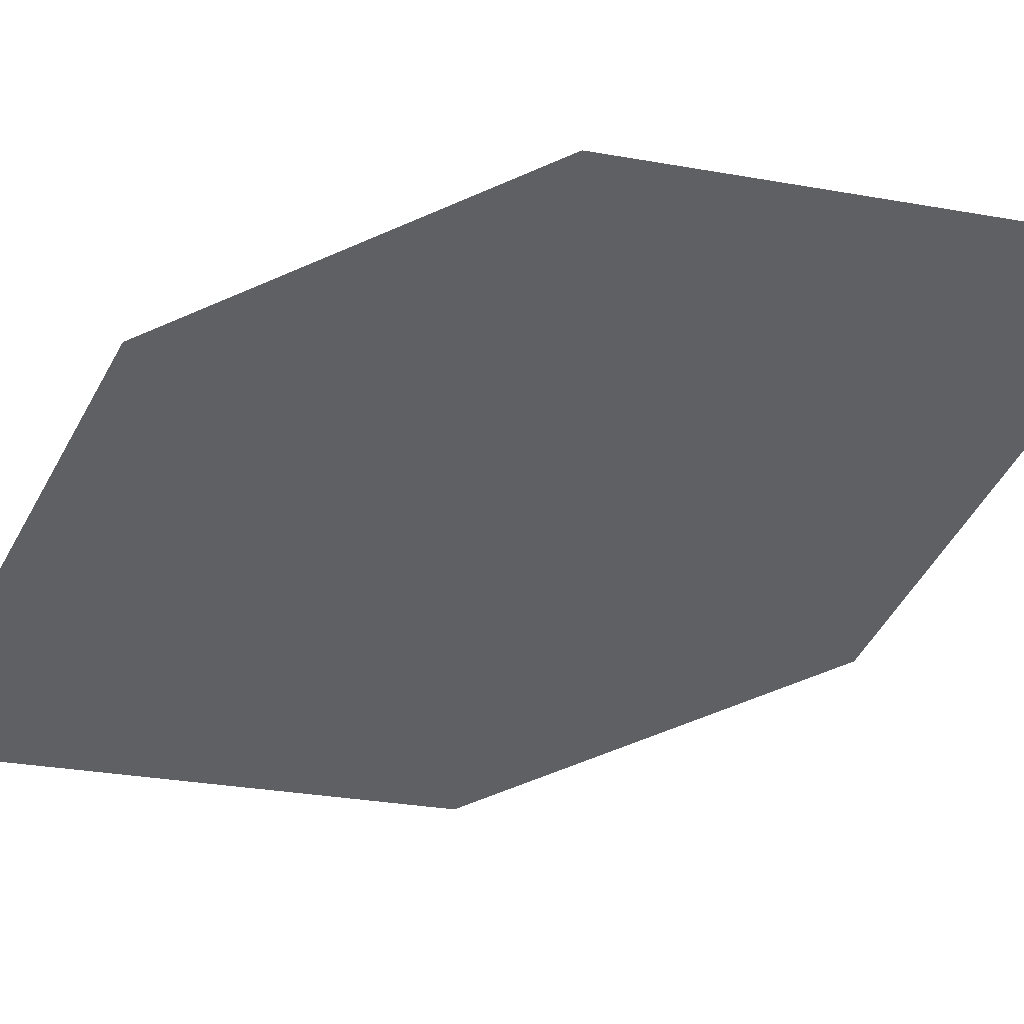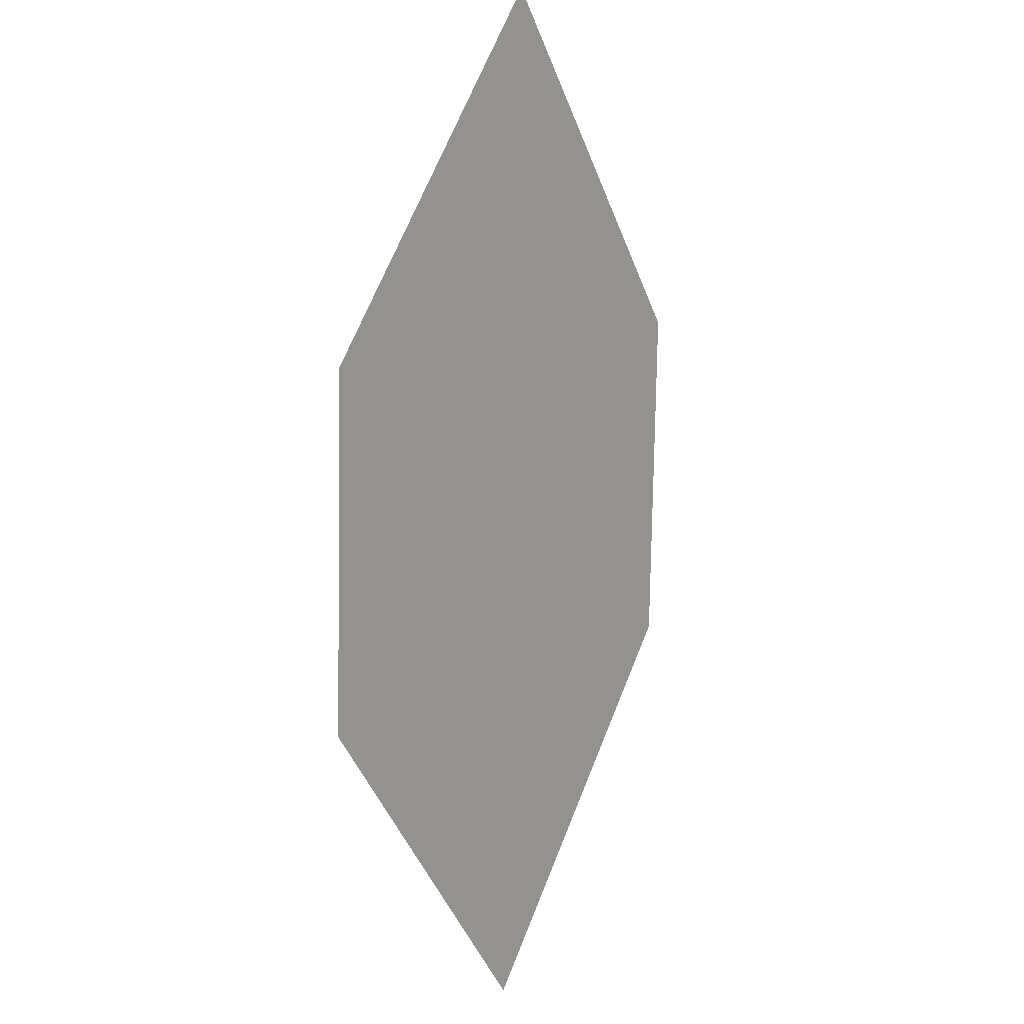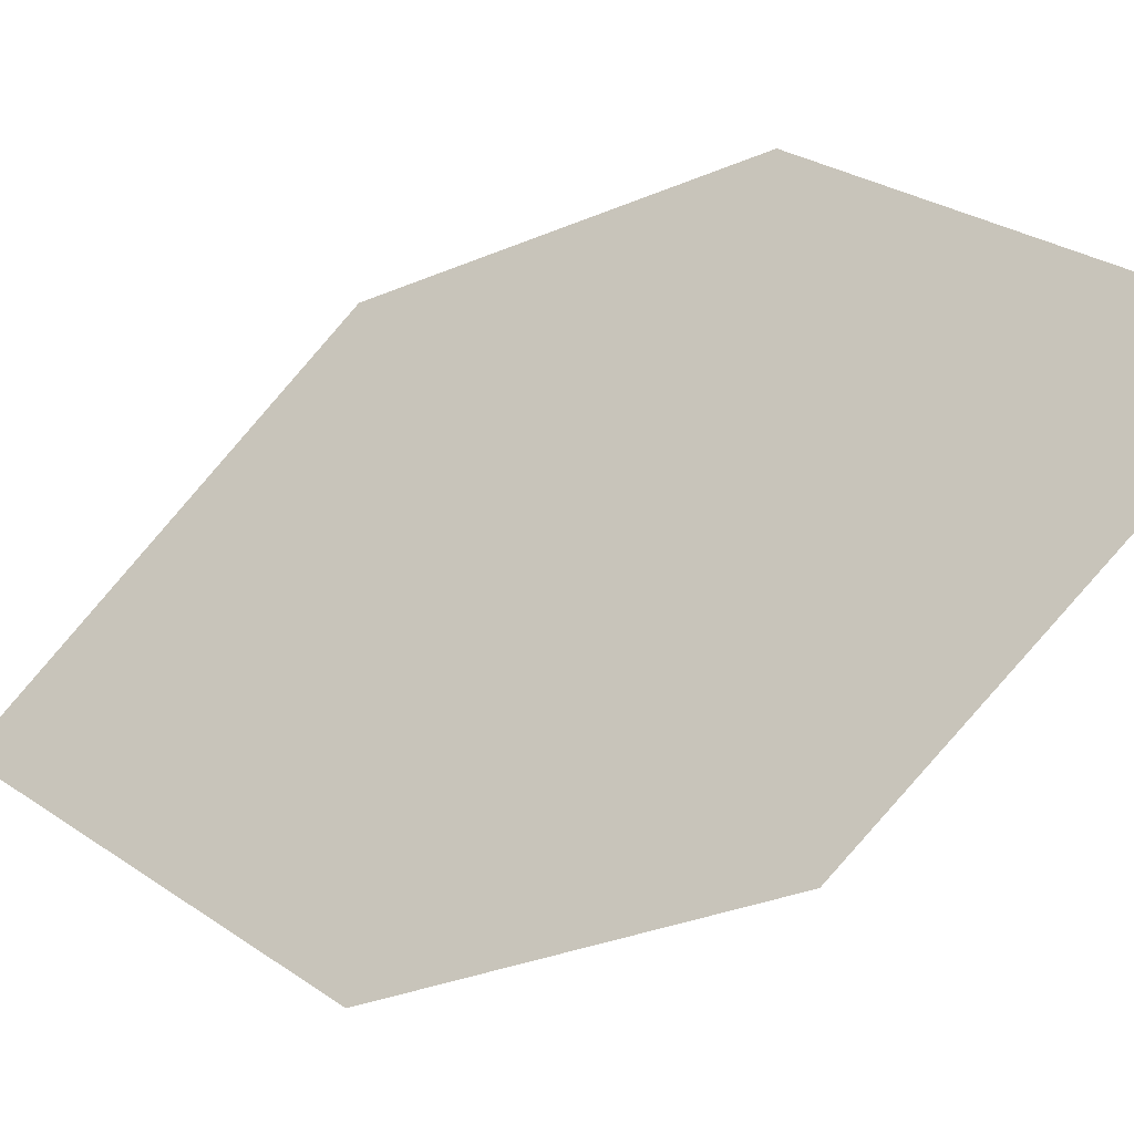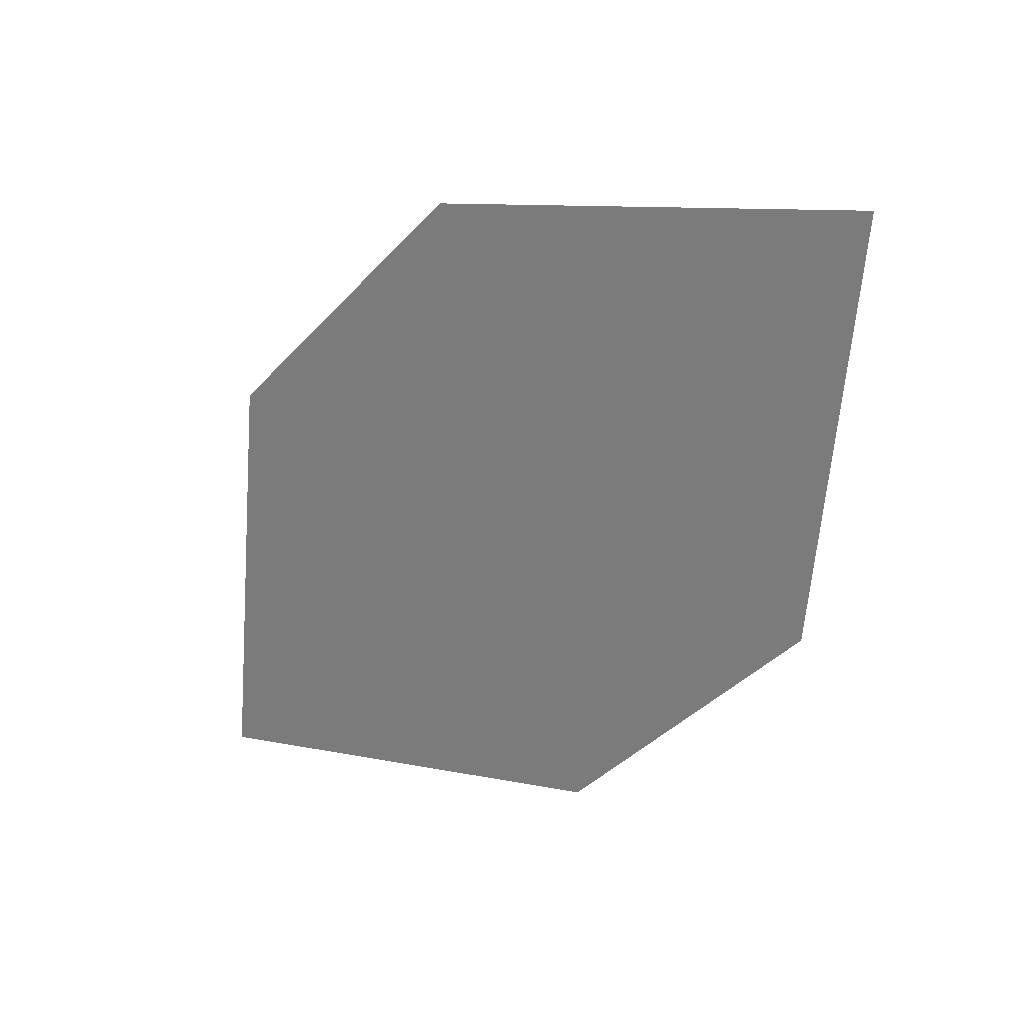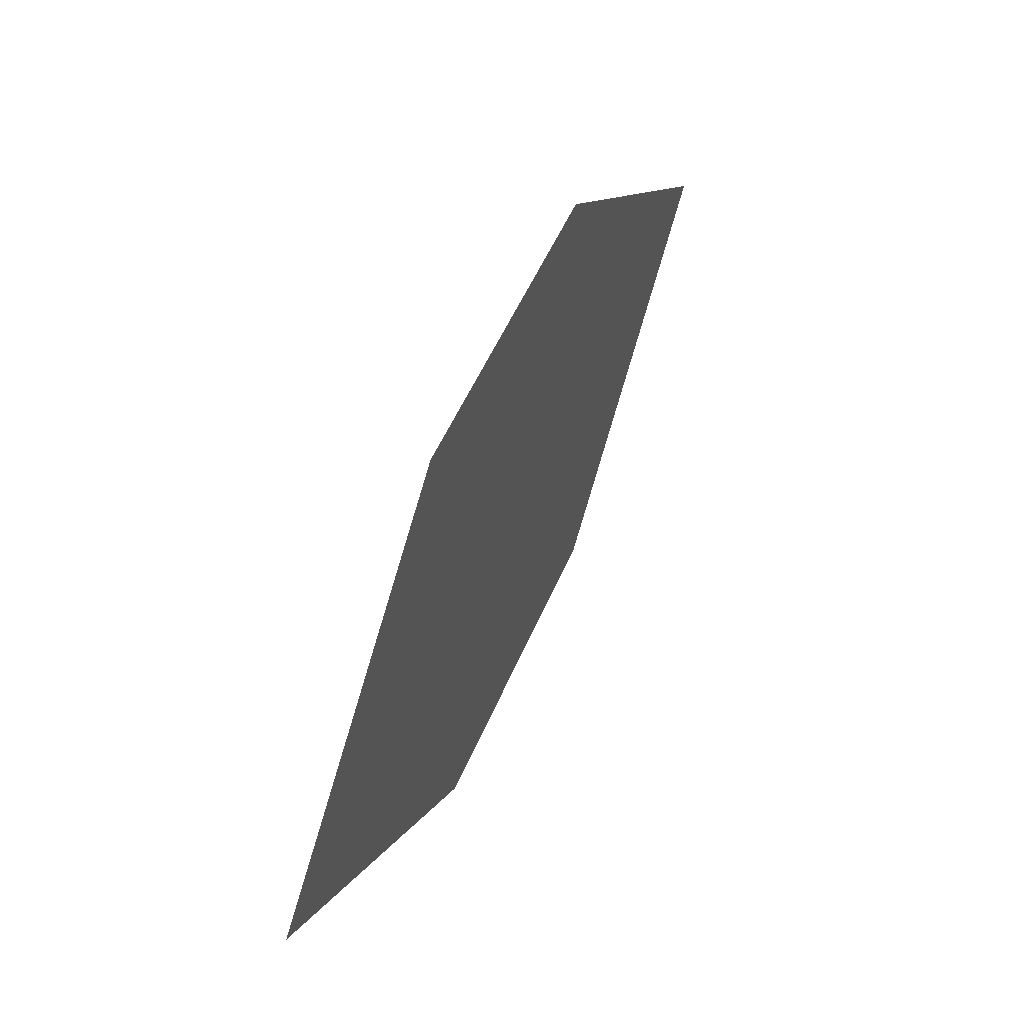
<metadata>
{"format":"obj","ext":"obj","renderer":"f3d","projection":"perspective","resolution":1024,"background":"white","views":[{"elev":71.5,"azim":-73.3,"up":"+Z"},{"elev":48.4,"azim":60.8,"up":"+Y"},{"elev":5.7,"azim":-30.5,"up":"+Z"},{"elev":48.8,"azim":151.3,"up":"+Y"},{"elev":-68.8,"azim":-160.0,"up":"+Y"}]}
</metadata>
<code>
o leaves.081
v 0.1773 -0.211 0.99
v 0.1888 -0.2568 0.9771
v 0.2373 -0.3023 1.026
v 0.2058 -0.226 1.027
v 0.2258 -0.2565 1.039
v 0.2088 -0.2872 0.989
f 1 2 6 3
f 1 3 5 4

</code>
